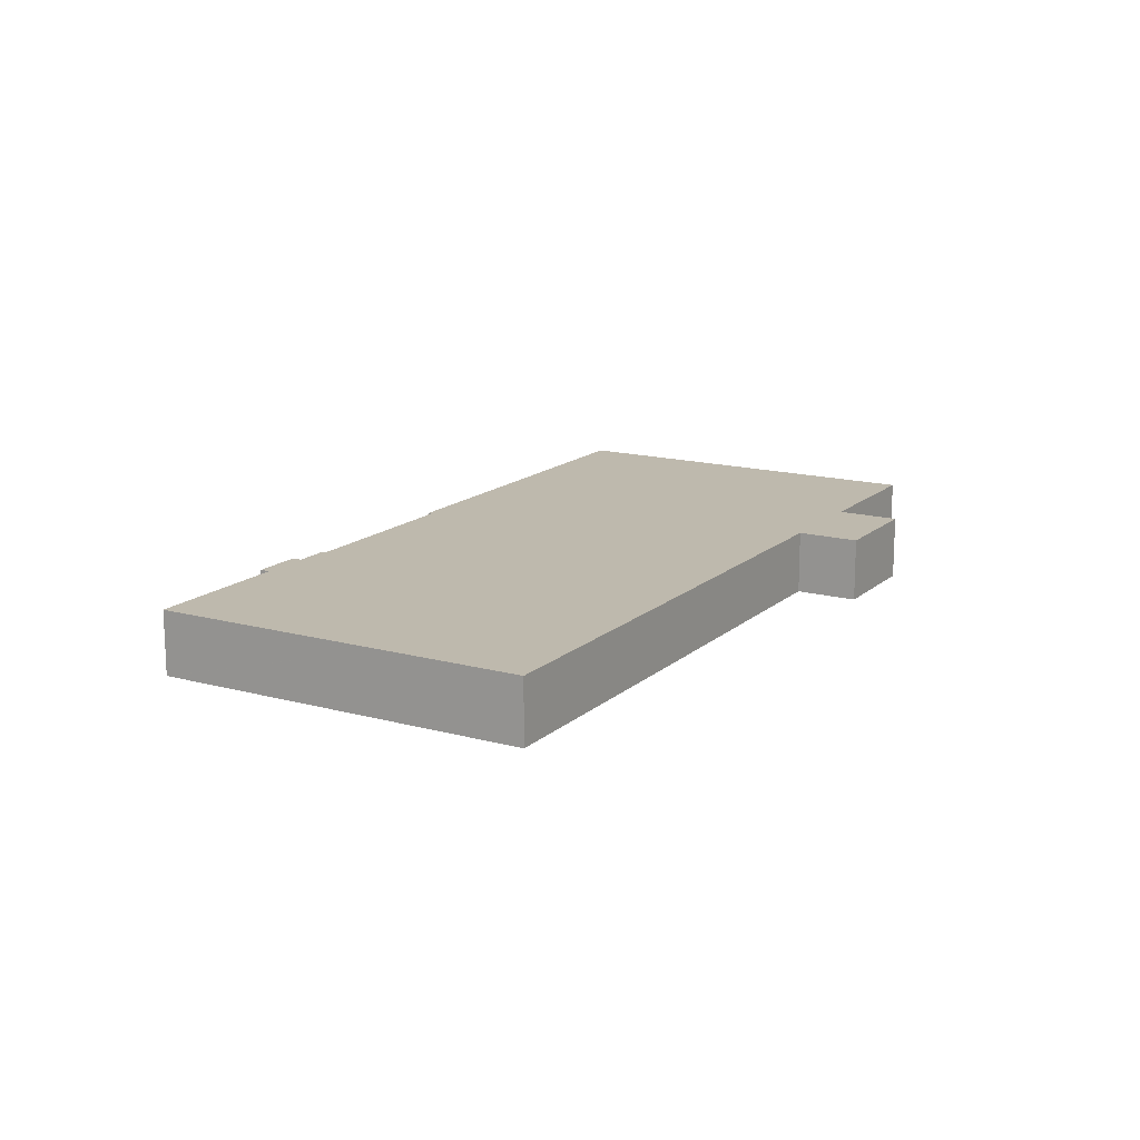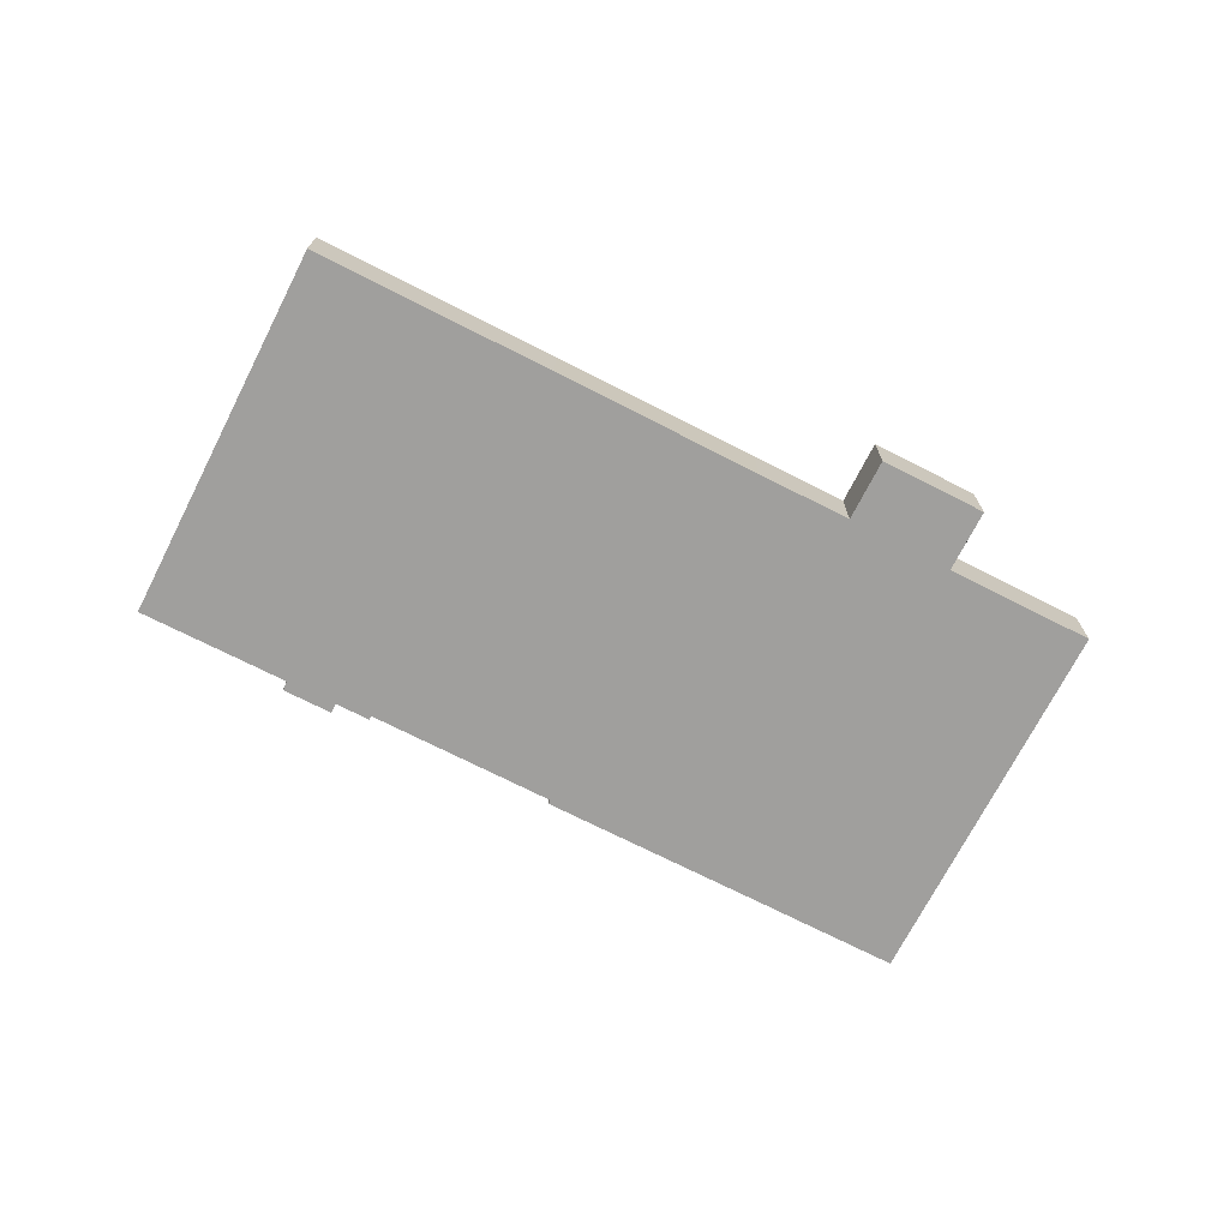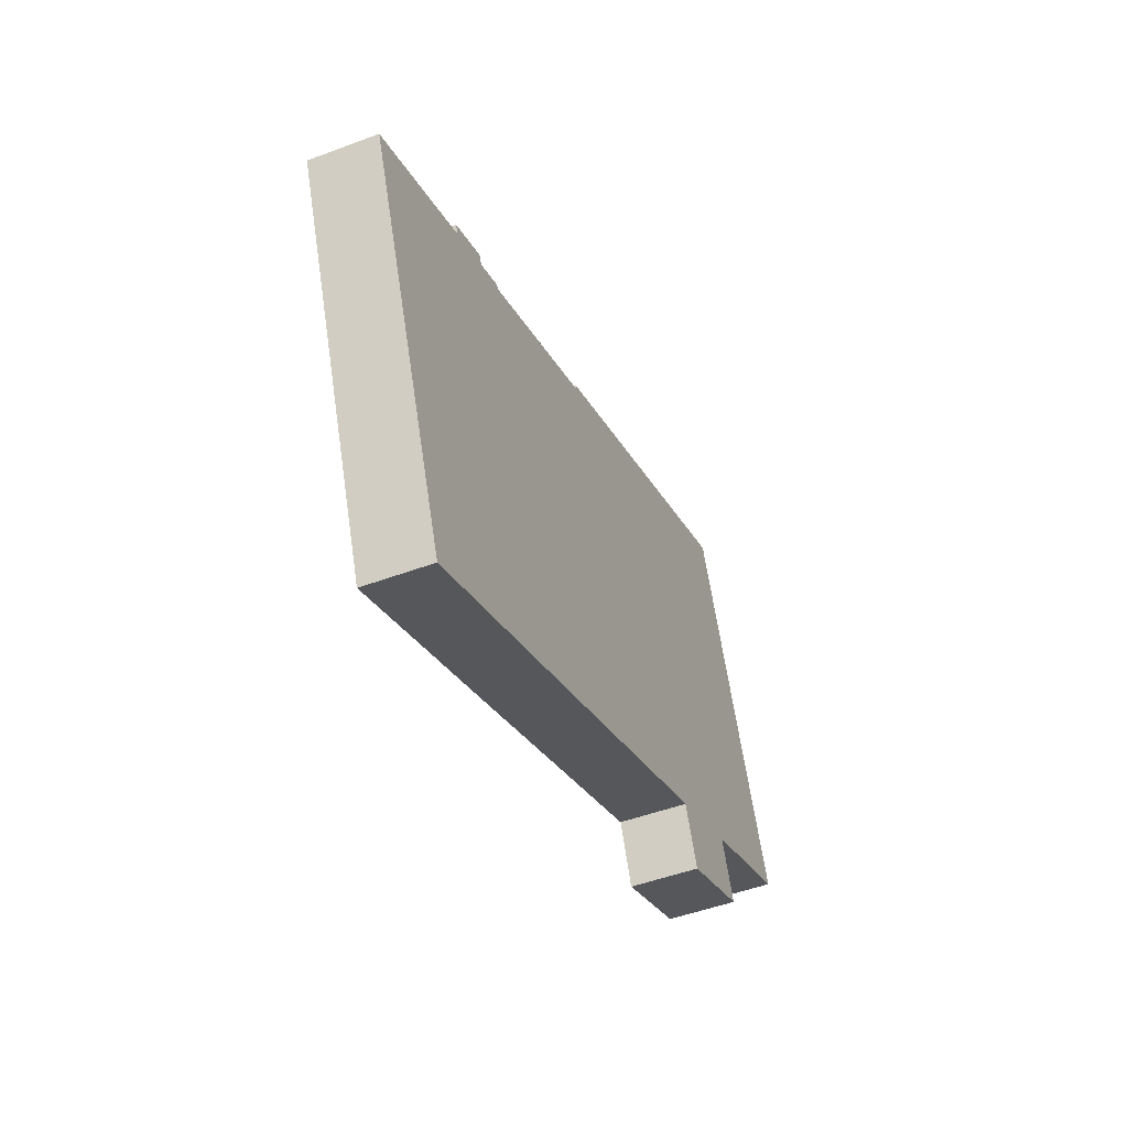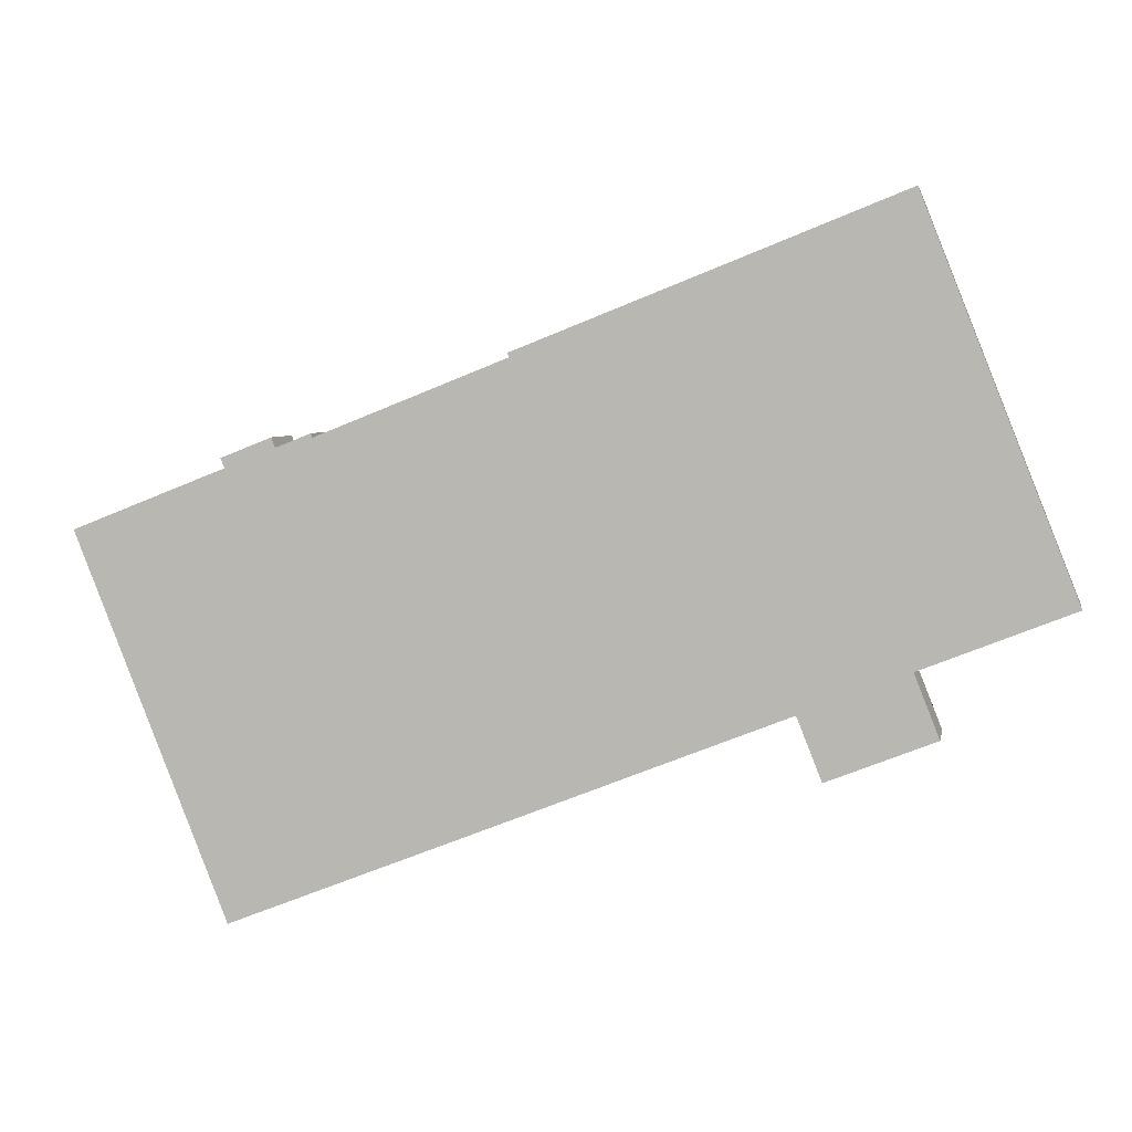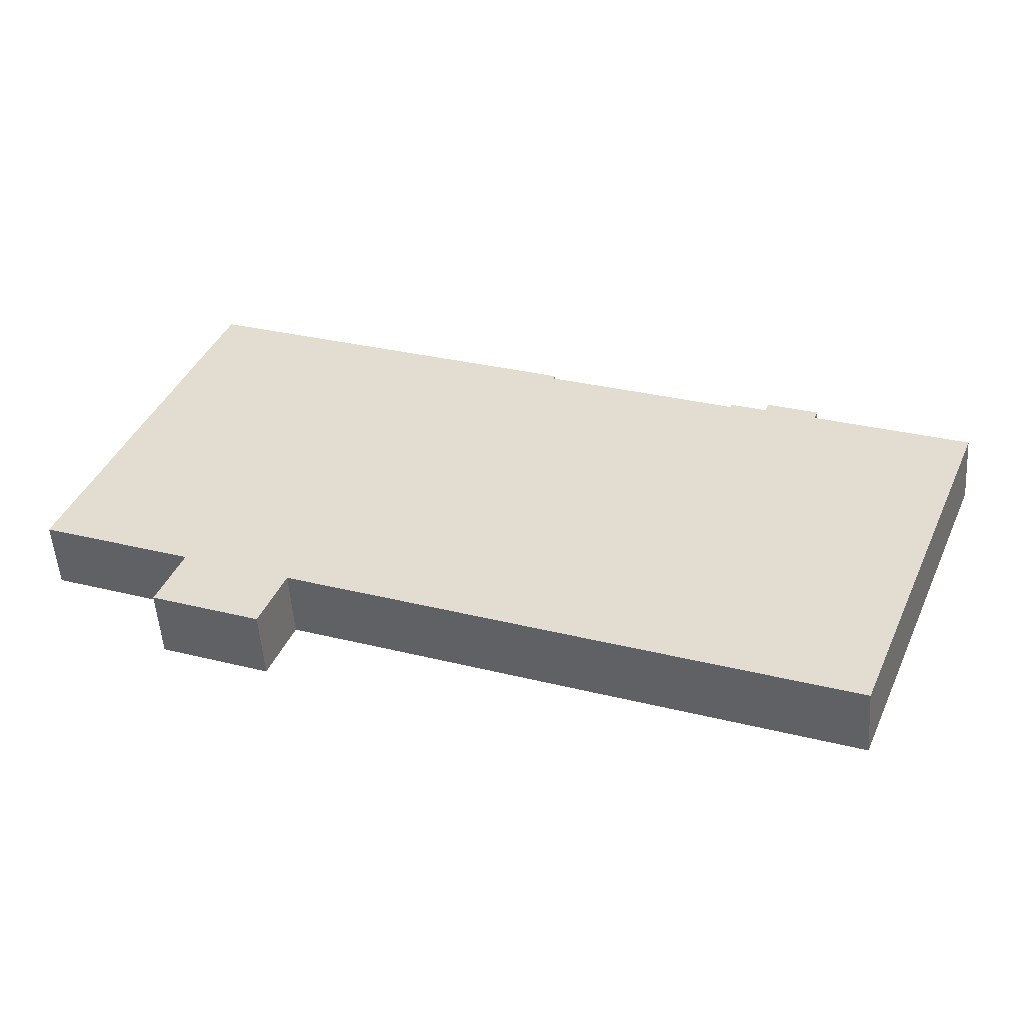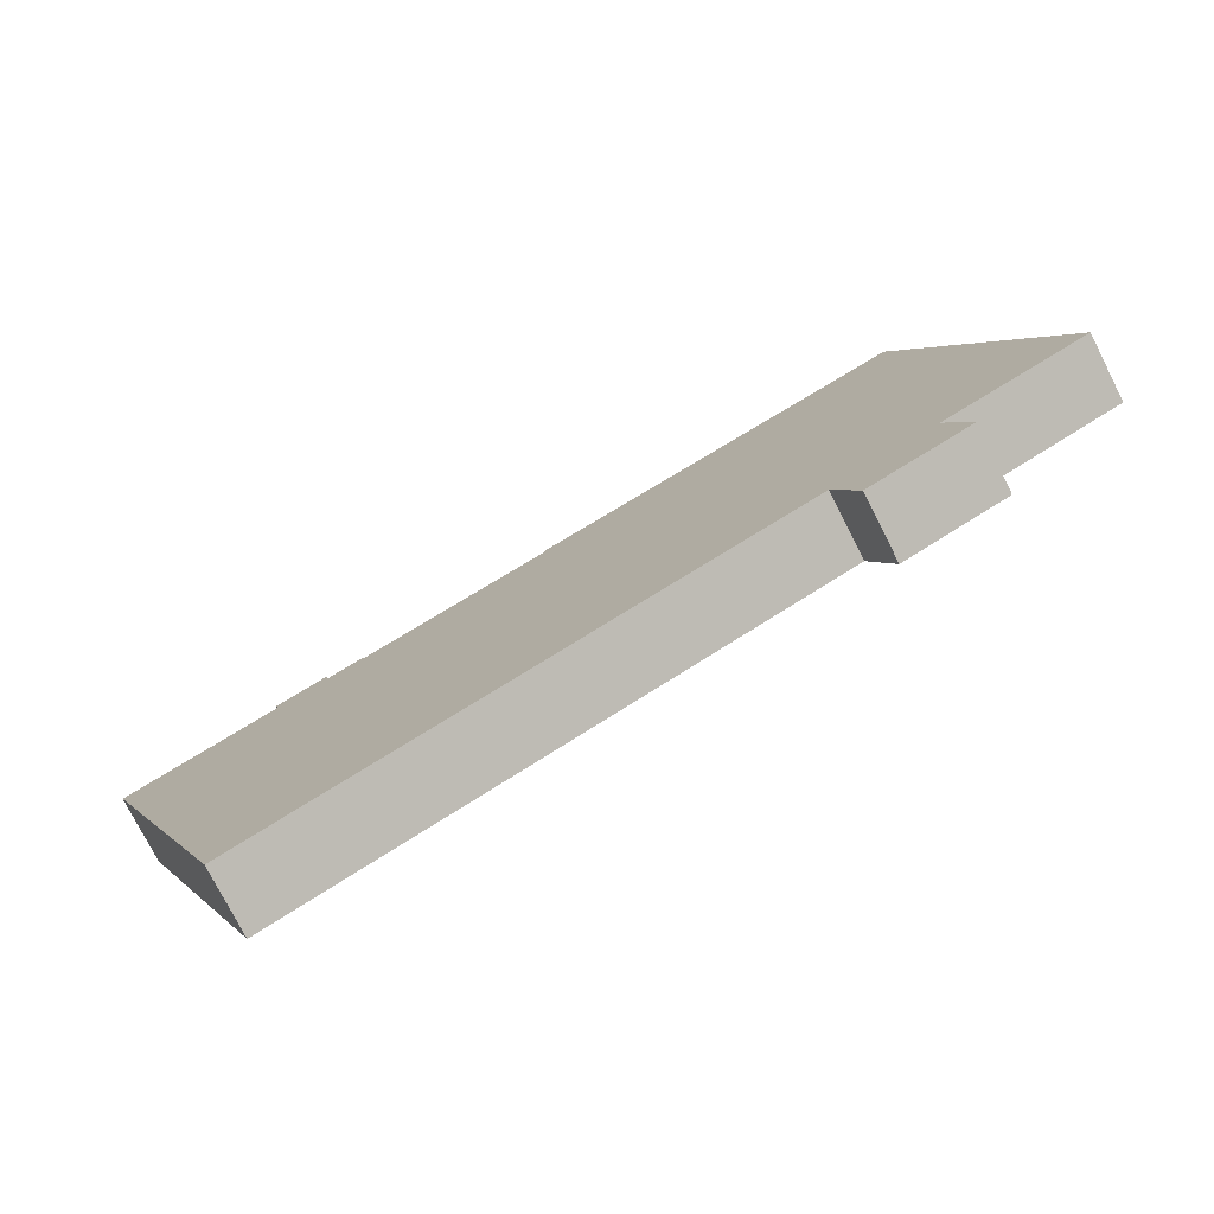
<metadata>
{"format":"obj","ext":"obj","renderer":"f3d","projection":"perspective","resolution":1024,"background":"white","views":[{"elev":15.2,"azim":141.8,"up":"+Y"},{"elev":-71.4,"azim":174.6,"up":"+Y"},{"elev":-48.2,"azim":112.8,"up":"+Z"},{"elev":4.7,"azim":-169.6,"up":"+Z"},{"elev":-52.9,"azim":4.0,"up":"+Z"},{"elev":-76.6,"azim":-153.0,"up":"+Z"}]}
</metadata>
<code>
v  102.8 9.205 19.33
v  97.78 9.205 20.66
v  97.98 9.205 21.23
v  31.51 9.205 47.62
v  0 9.205 5.636e-16
v  20.64 9.205 51.94
v  38.23 9.205 44.95
v  59.18 9.205 36.65
v  72.04 9.205 31.56
v  71.83 9.205 30.99
v  110.2 9.205 17.96
v  102.8 9.205 19.34
v  103.3 9.205 20.68
v  20.43 9.205 -8.11
v  109.7 9.205 16.64
v  130.2 9.205 8.517
v  20.39 9.205 -8.237
v  19.54 9.205 -10.36
v  18.55 9.205 -12.86
v  130.5 9.205 8.396
v  130.5 9.205 8.373
v  130.5 9.205 8.307
v  35.02 9.205 -13.93
v  117.6 9.205 -24.27
v  17.72 9.205 -14.96
v  17.06 9.205 -16.63
v  43.26 9.205 -17.19
v  48 9.205 -19.07
v  59.18 9.205 -23.52
v  76.44 9.205 -30.4
v  76.56 9.205 -30.44
v  109.9 9.205 -43.66
v  116.3 9.205 -27.57
v  31.66 9.205 -22.41
v  34.98 9.205 -14.03
v  17.06 1.018e-15 -16.63
v  20.39 5.044e-16 -8.237
v  20.43 4.966e-16 -8.11
v  17.72 9.16e-16 -14.96
v  18.55 7.873e-16 -12.86
v  19.54 6.343e-16 -10.36
v  0 0 0
v  20.64 -3.18e-15 51.94
v  97.78 -1.265e-15 20.66
v  97.98 -1.3e-15 21.23
v  102.8 -1.184e-15 19.33
v  103.3 -1.266e-15 20.68
v  102.8 -1.185e-15 19.34
v  109.9 2.674e-15 -43.66
v  76.56 1.864e-15 -30.44
v  76.44 1.861e-15 -30.4
v  59.18 1.44e-15 -23.52
v  48 1.168e-15 -19.07
v  43.26 1.053e-15 -17.19
v  35.02 8.53e-16 -13.93
v  31.66 1.372e-15 -22.41
v  31.51 -2.916e-15 47.62
v  38.23 -2.752e-15 44.95
v  59.18 -2.244e-15 36.65
v  72.04 -1.932e-15 31.56
v  71.83 -1.897e-15 30.99
v  110.2 -1.1e-15 17.96
v  109.7 -1.019e-15 16.64
v  130.2 -5.215e-16 8.517
v  130.5 -5.141e-16 8.396
v  130.5 -5.127e-16 8.373
v  130.5 -5.087e-16 8.307
v  117.6 1.486e-15 -24.27
v  116.3 1.688e-15 -27.57
v  34.98 8.589e-16 -14.03
g defaultobject
f 1 2 3
f 4 5 6
f 5 4 7
f 5 7 8
f 5 8 9
f 5 9 10
f 5 10 2
f 5 2 1
f 11 12 13
f 12 11 1
f 1 11 5
f 5 11 14
f 14 11 15
f 14 15 16
f 14 16 17
f 17 16 18
f 18 16 19
f 19 16 20
f 19 20 21
f 19 21 22
f 19 22 23
f 23 22 24
f 19 23 25
f 25 23 26
f 23 24 27
f 27 24 28
f 28 24 29
f 29 24 30
f 30 24 31
f 31 24 32
f 32 24 33
f 23 34 26
f 34 23 35
f 36 25 26
f 25 36 19
f 19 36 18
f 18 36 17
f 17 36 14
f 14 36 37
f 14 37 38
f 37 36 39
f 37 39 40
f 37 40 41
f 42 6 5
f 6 42 43
f 44 3 2
f 3 44 45
f 46 12 1
f 12 46 13
f 13 46 47
f 47 46 48
f 38 5 14
f 5 38 42
f 49 31 32
f 31 49 50
f 31 50 30
f 30 50 29
f 29 50 51
f 29 51 52
f 29 52 28
f 28 52 53
f 28 53 27
f 27 53 54
f 27 54 23
f 23 54 55
f 56 26 34
f 26 56 36
f 43 4 6
f 4 43 57
f 4 57 7
f 7 57 58
f 7 58 8
f 8 58 59
f 8 59 9
f 9 59 60
f 61 2 10
f 2 61 44
f 45 1 3
f 1 45 46
f 47 11 13
f 11 47 62
f 63 16 15
f 16 63 64
f 16 64 20
f 20 64 21
f 21 64 65
f 21 65 66
f 60 10 9
f 10 60 61
f 62 15 11
f 15 62 63
f 66 22 21
f 22 66 24
f 24 66 67
f 24 67 68
f 24 68 33
f 33 68 69
f 33 69 32
f 32 69 49
f 55 35 23
f 35 55 34
f 34 55 56
f 56 55 70
f 47 63 62
f 59 61 60
f 65 67 66
f 67 65 64
f 67 64 68
f 68 64 63
f 68 63 47
f 68 47 48
f 68 48 46
f 68 46 45
f 68 45 44
f 68 44 61
f 68 61 69
f 69 61 49
f 49 61 50
f 50 61 59
f 50 59 58
f 50 58 51
f 51 58 52
f 52 58 57
f 52 57 43
f 52 43 53
f 53 43 38
f 38 43 42
f 53 38 54
f 54 38 55
f 55 38 70
f 70 38 56
f 56 37 36
f 37 56 38
f 36 37 40
f 40 37 41
f 36 40 39

</code>
